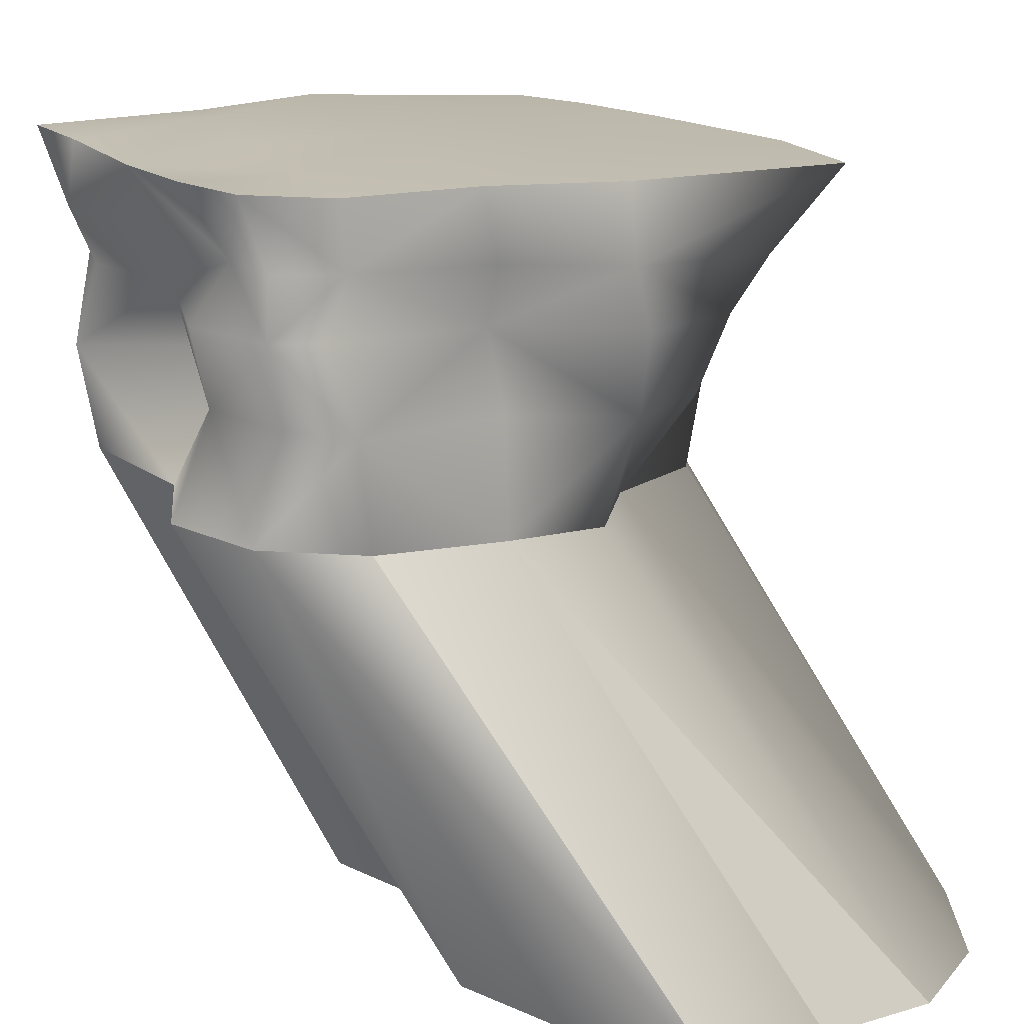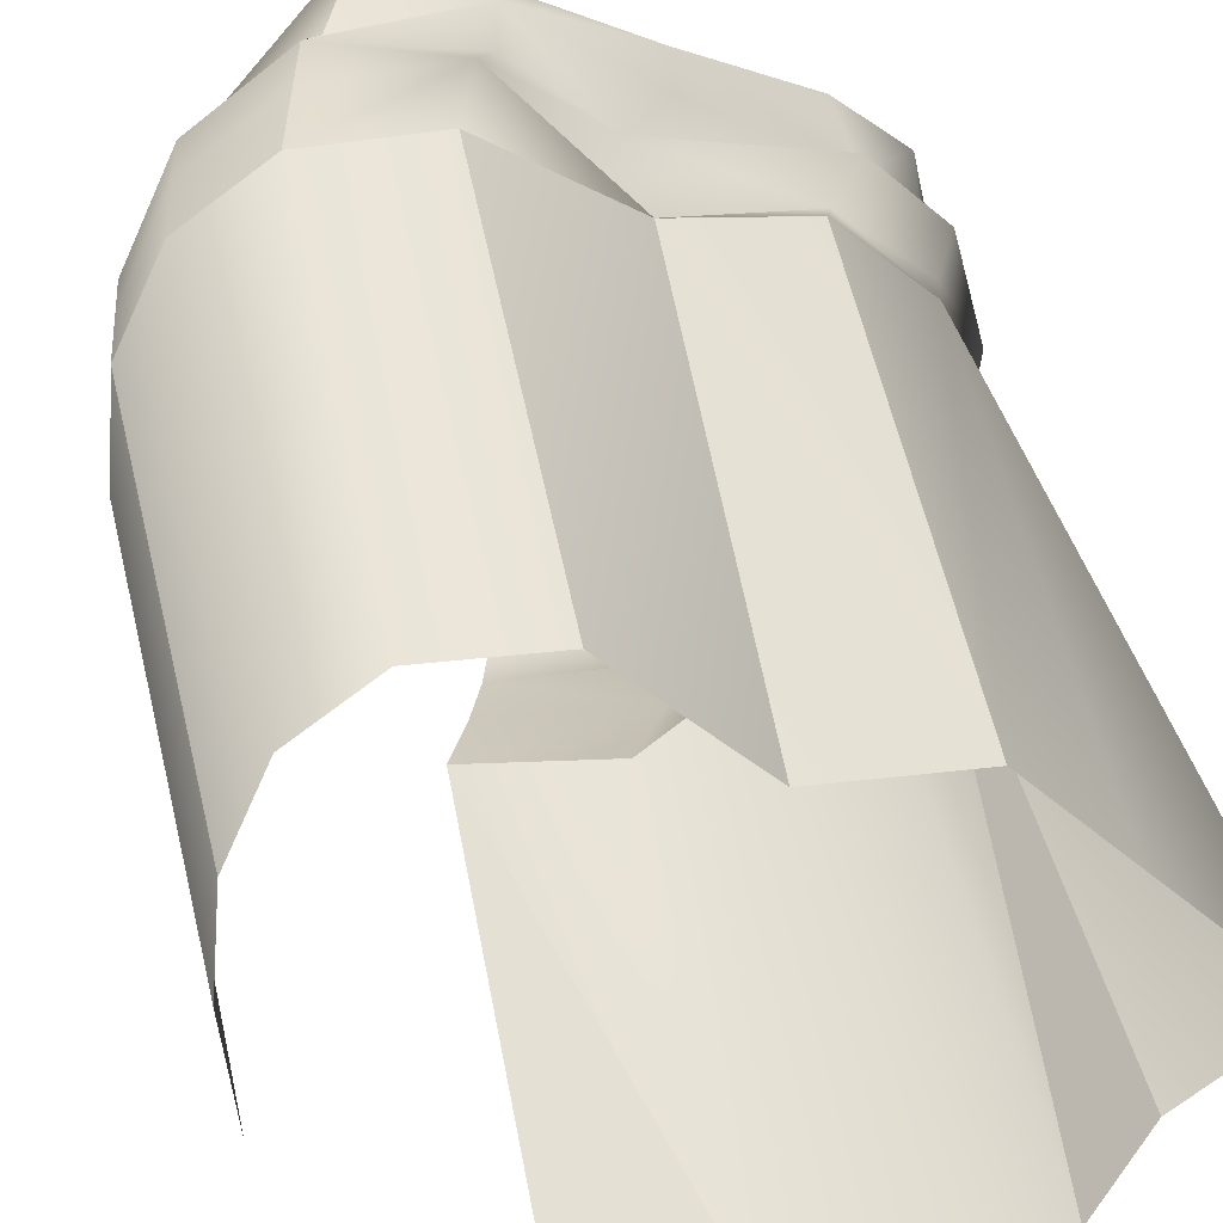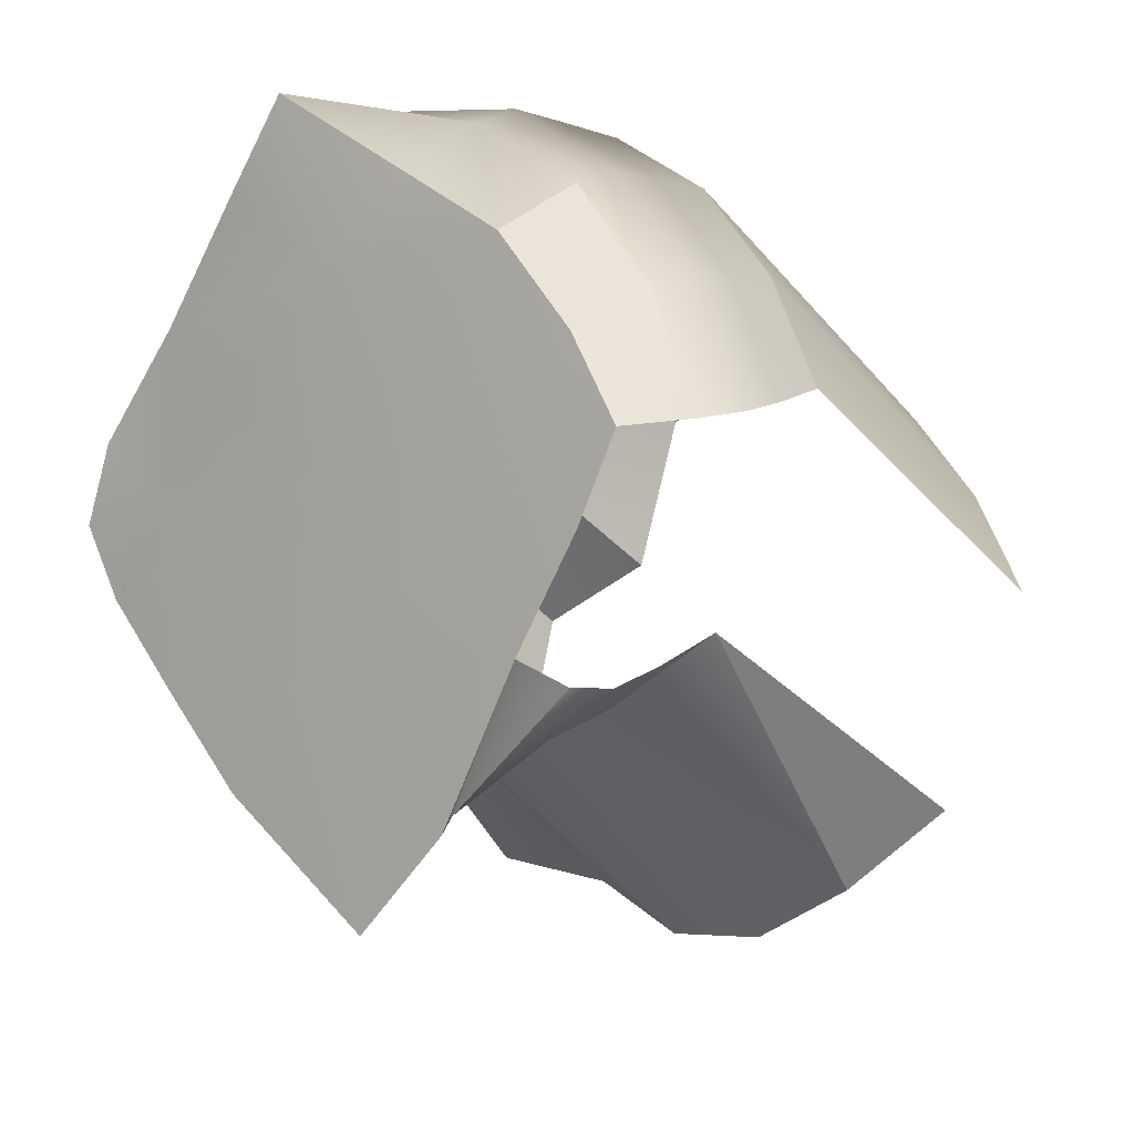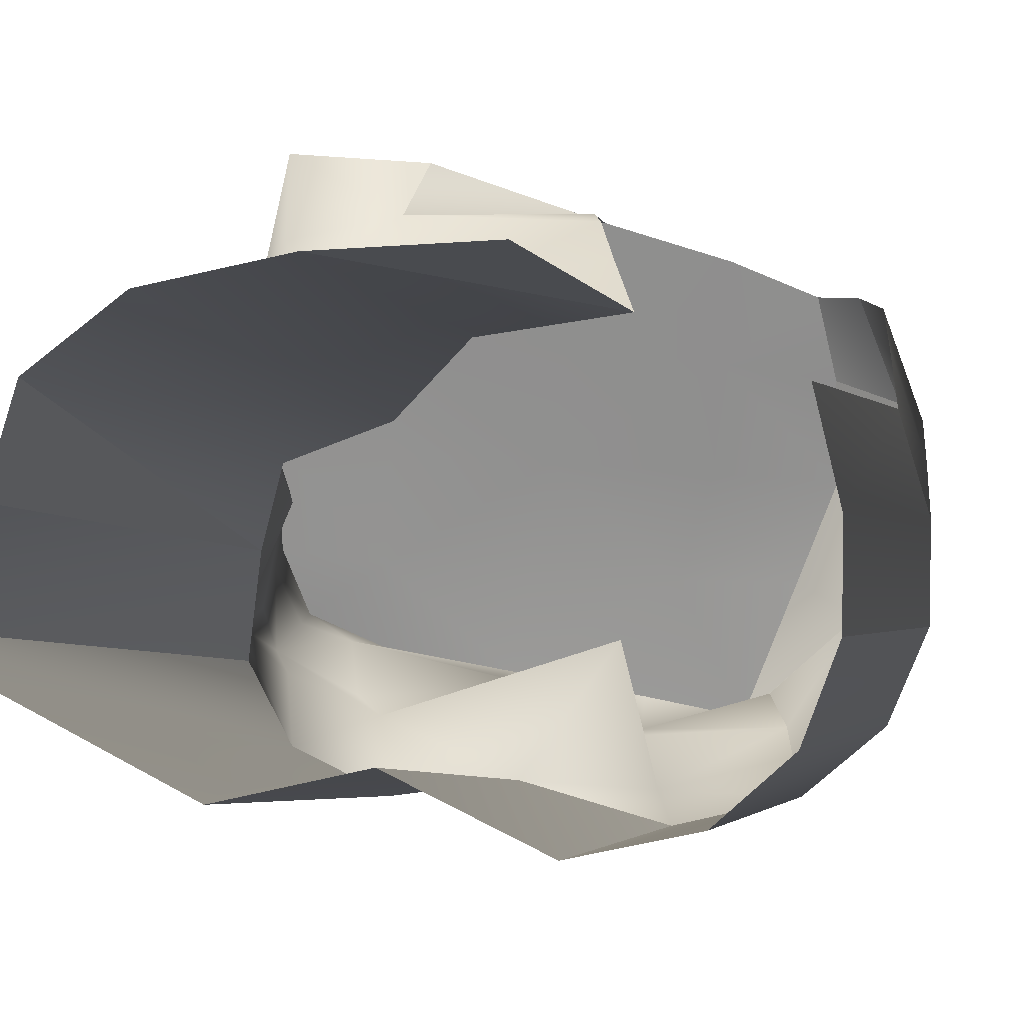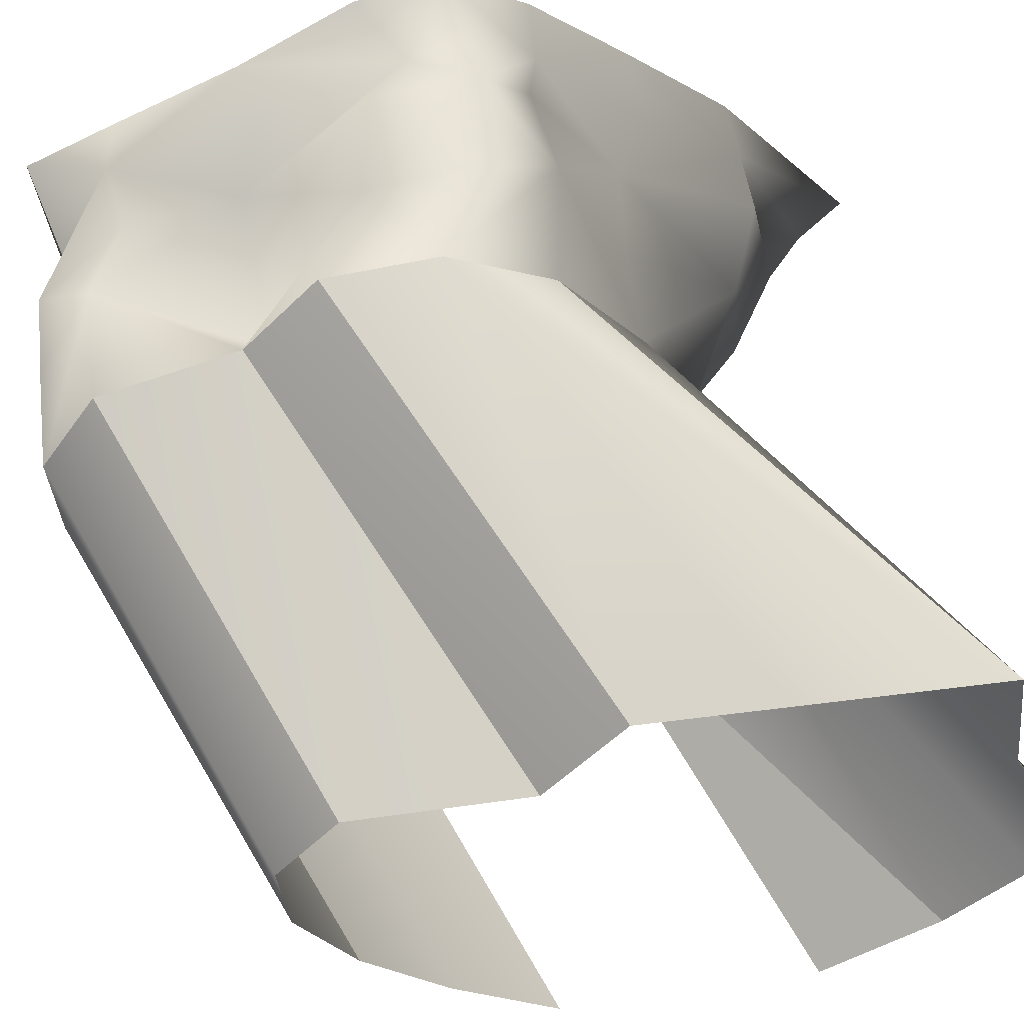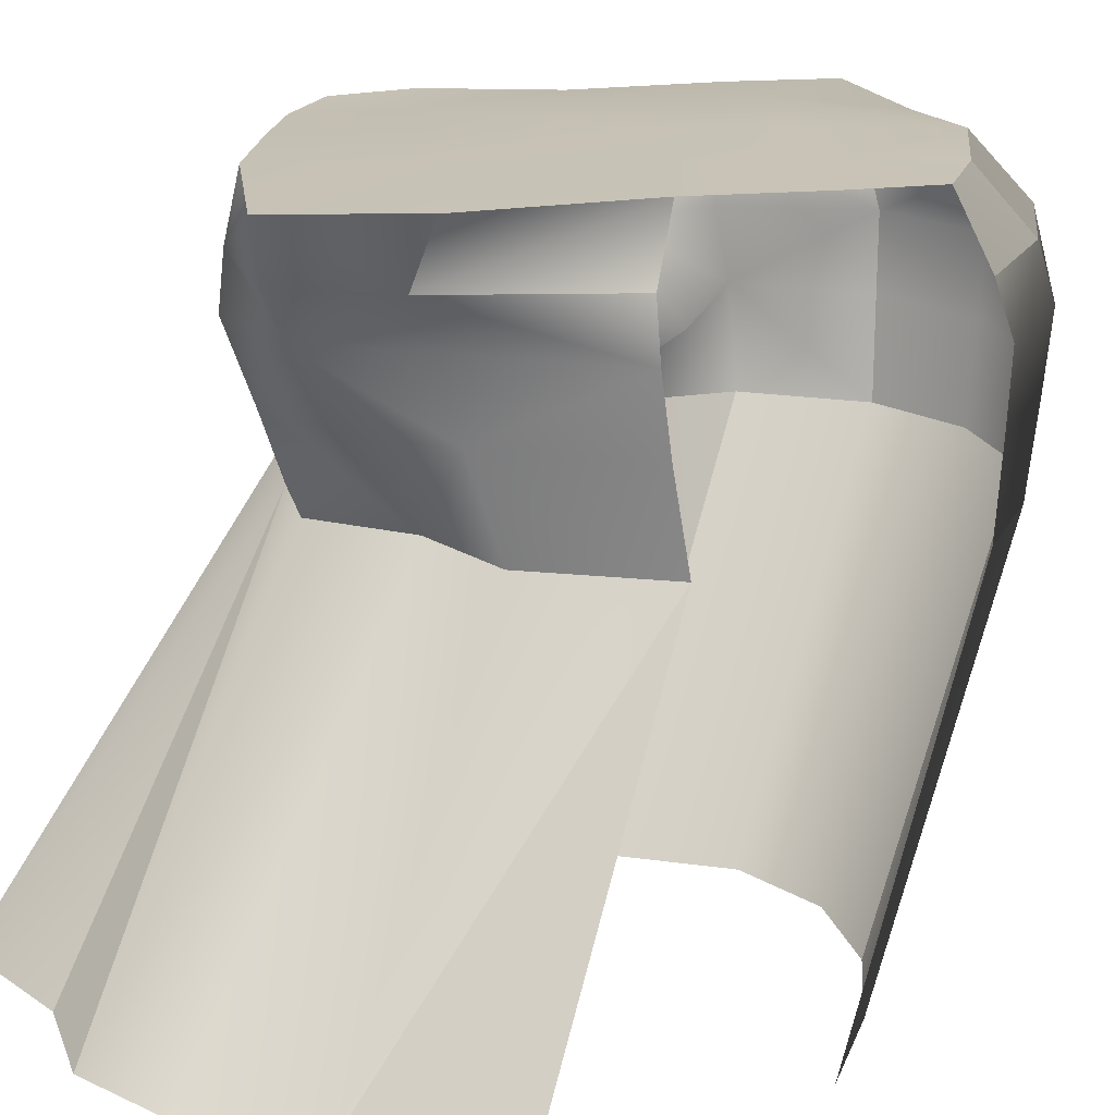
<metadata>
{"format":"obj","ext":"obj","renderer":"f3d","projection":"perspective","resolution":1024,"background":"white","views":[{"elev":15.7,"azim":120.6,"up":"+Y"},{"elev":-61.2,"azim":36.8,"up":"+Y"},{"elev":4.6,"azim":-145.9,"up":"+Z"},{"elev":-65.3,"azim":-136.0,"up":"+Y"},{"elev":-30.7,"azim":91.8,"up":"+Y"},{"elev":19.2,"azim":-134.1,"up":"+Y"}]}
</metadata>
<code>
g Object67
v 24.95 93.55 -195.7
v 88.65 93.55 -221
v 58.17 -146.5 -399.9
v -11.89 -146.5 -393.8
v 137.5 93.55 -191.2
v 119.3 -146.5 -368.7
v 58.17 -146.5 -399.9
v 137.5 93.55 -191.2
v 217.6 93.55 -88.49
v 182.7 -146.5 -255.4
v 207.2 -146.5 -360.8
v 194.8 93.55 -146.5
v 194.8 93.55 -146.5
v 207.2 -146.5 -360.8
v 119.3 -146.5 -368.7
v -185.8 93.55 -2.622
v -209.9 -146.5 -138.4
v -175 -146.5 -76.05
v -154.4 93.55 62.82
v -108.6 93.55 115.1
v -130.6 -146.5 -25.93
v 21.71 93.55 149.1
v -47.13 93.55 148
v -72.92 -146.5 7.145
v -8.216 -146.5 9.851
v -108.6 93.55 115.1
v -130.6 -146.5 -25.93
v 199.5 93.55 -23.39
v 164.9 -146.5 -178.5
v 136.3 93.55 22.55
v 87.18 -146.5 -133.5
v 164.9 -146.5 -178.5
v 199.5 93.55 -23.39
v 58.51 -146.5 -29.87
v 91.91 93.55 109.6
v 136.3 93.55 22.55
v 91.91 93.55 109.6
v 58.51 -146.5 -29.87
v 87.18 -146.5 -133.5
v 220.6 275.1 -87.11
v 199.5 274.2 -132.2
v 159.1 276.1 -78.06
v 203.2 275.3 -36.59
v 151.7 277.9 -185.6
v 102.2 278.9 -131
v 33.82 280.6 -54.35
v 101.2 278.9 -4.441
v 155 271.8 32.1
v 5.96 280.3 -314.4
v -52.13 279.9 -250.3
v 38.46 280.4 -173.8
v 103.1 278.4 -241.8
v -102.5 280 -147.9
v -30.04 280.1 -105.6
v -165.4 276.5 -20.95
v -136.4 276.4 29.37
v -91.18 279.1 -29.29
v -142 278.2 -75.66
v -90.48 278.5 83.54
v -36.56 280.1 24.38
v 67.03 272.9 166.1
v 103.8 273.4 109.6
v 31.25 280.4 65.08
v -24.86 274.3 117.4
v 5.96 280.3 -314.4
v 34.01 234.9 -286
v -27.93 236.8 -247.8
v -52.13 279.9 -250.3
v 39.63 203.2 -267.2
v -21.26 203.7 -224.3
v -117.6 204.2 -170.9
v -110.6 238.7 -167.5
v -102.5 280 -147.9
v -52.13 279.9 -250.3
v -27.93 236.8 -247.8
v -110.6 238.7 -167.5
v 24.95 93.55 -195.7
v -42.56 93.55 -200.9
v -30.99 156 -217.2
v 33.18 156 -244.8
v -118.1 93.55 -149
v -118 156 -162.9
v 217.6 93.55 -88.49
v 194.8 93.55 -146.5
v 208.7 156 -147.6
v 211.2 156 -104.7
v 137.5 93.55 -191.2
v 126.1 156 -183.1
v 138.3 204.2 -179.6
v 209.7 203.7 -132.6
v 225 203.2 -105.7
v 93.67 156 -243.7
v 88.65 93.55 -221
v 106.2 203.7 -255.6
v 103.1 278.4 -241.8
v 108.8 236.8 -249
v 151.7 277.9 -185.6
v 146.4 238.7 -191.1
v 220.6 275.1 -87.11
v 212.8 234.9 -98.53
v 198.4 236.8 -135.9
v 199.5 274.2 -132.2
v -185.8 93.55 -2.622
v -154.4 93.55 62.82
v -164.5 156 59.81
v -195.7 156 -9.7
v -108.6 93.55 115.1
v -115.3 156 116.6
v -120.2 204.2 117.9
v -171 203.7 58.27
v -201.6 203.2 -13.84
v 21.71 93.55 149.1
v 26.74 156 155.3
v -48.39 156 153
v -47.13 93.55 148
v 29.83 203.2 159.4
v -49.59 203.7 156.4
v 67.03 272.9 166.1
v -24.86 274.3 117.4
v -46.46 236.8 146.1
v 30.89 234.9 148.2
v -90.48 278.5 83.54
v -115 238.7 110.4
v -165.4 276.5 -20.95
v -190.5 234.9 -17.18
v -162.4 236.8 52.83
v -136.4 276.4 29.37
v -162.4 236.8 52.83
v -190.5 234.9 -17.18
v -90.48 278.5 83.54
v -136.4 276.4 29.37
v -162.4 236.8 52.83
v -115 238.7 110.4
v 21.71 93.55 149.1
v 91.91 93.55 109.6
v 103.3 156 114.2
v 26.74 156 155.3
v 136.3 93.55 22.55
v 48.03 156 20.7
v 123.9 204.2 29.05
v 101.1 203.7 99.21
v 29.83 203.2 159.4
v 191.2 156 -44.15
v 199.5 93.55 -23.39
v 211.2 203.7 -47.63
v 203.2 275.3 -36.59
v 199.7 236.8 -66.5
v 155 271.8 32.1
v 149.1 238.7 20.12
v 67.03 272.9 166.1
v 30.89 234.9 148.2
v 109.6 236.8 110.4
v 103.8 273.4 109.6
v -81.93 -146.5 -351.7
v -42.56 93.55 -200.9
v -118.1 93.55 -149
v -81.93 -146.5 -351.7
v -155.9 -146.5 -288.3
v -118.1 93.55 -149
f 3 1 2
f 1 3 4
f 7 5 6
f 8 3 2
f 11 9 10
f 9 11 12
f 14 8 13
f 8 14 15
f 18 16 17
f 16 18 19
f 18 20 19
f 20 18 21
f 24 22 23
f 22 24 25
f 24 26 27
f 26 24 23
f 29 9 28
f 9 29 10
f 32 30 31
f 30 32 33
f 34 22 25
f 22 34 35
f 38 36 37
f 36 38 39
f 75 73 74
f 73 75 76
f 126 124 125
f 124 126 127
f 154 1 4
f 1 154 155
f 154 156 155
f 159 157 158
f 42 40 41
f 40 42 43
f 42 44 45
f 44 42 41
f 42 46 47
f 46 42 45
f 42 48 43
f 48 42 47
f 51 49 50
f 49 51 52
f 51 53 54
f 53 51 50
f 51 46 45
f 46 51 54
f 51 44 52
f 44 51 45
f 57 55 56
f 55 57 58
f 57 59 60
f 59 57 56
f 57 46 54
f 46 57 60
f 57 53 58
f 53 57 54
f 63 61 62
f 61 63 64
f 63 48 47
f 48 63 62
f 63 46 60
f 46 63 47
f 63 59 64
f 59 63 60
f 67 65 66
f 65 67 68
f 67 69 70
f 69 67 66
f 67 71 72
f 71 67 70
f 79 77 78
f 77 79 80
f 79 81 82
f 81 79 78
f 79 71 70
f 71 79 82
f 79 69 80
f 69 79 70
f 85 83 84
f 83 85 86
f 85 87 88
f 87 85 84
f 85 89 90
f 89 85 88
f 85 91 86
f 91 85 90
f 92 77 80
f 77 92 93
f 92 69 94
f 69 92 80
f 92 89 88
f 89 92 94
f 92 87 93
f 87 92 88
f 96 65 95
f 65 96 66
f 96 97 98
f 97 96 95
f 96 89 94
f 89 96 98
f 96 69 66
f 69 96 94
f 101 99 100
f 99 101 102
f 101 91 90
f 91 101 100
f 101 89 98
f 89 101 90
f 101 97 102
f 97 101 98
f 105 103 104
f 103 105 106
f 105 107 108
f 107 105 104
f 105 109 110
f 109 105 108
f 105 111 106
f 111 105 110
f 114 112 113
f 112 114 115
f 114 116 117
f 116 114 113
f 114 109 108
f 109 114 117
f 114 107 115
f 107 114 108
f 120 118 119
f 118 120 121
f 120 122 123
f 122 120 119
f 120 109 117
f 109 120 123
f 120 116 121
f 116 120 117
f 128 111 110
f 111 128 129
f 128 109 123
f 109 128 110
f 136 134 135
f 134 136 137
f 136 138 139
f 138 136 135
f 136 140 141
f 140 136 139
f 136 142 137
f 142 136 141
f 143 83 86
f 83 143 144
f 143 91 145
f 91 143 86
f 143 140 139
f 140 143 145
f 143 138 144
f 138 143 139
f 147 99 146
f 99 147 100
f 147 148 149
f 148 147 146
f 147 140 145
f 140 147 149
f 147 91 100
f 91 147 145
f 152 150 151
f 150 152 153
f 152 142 141
f 142 152 151
f 152 140 149
f 140 152 141
f 152 148 153
f 148 152 149
f 132 130 131
f 130 132 133

</code>
